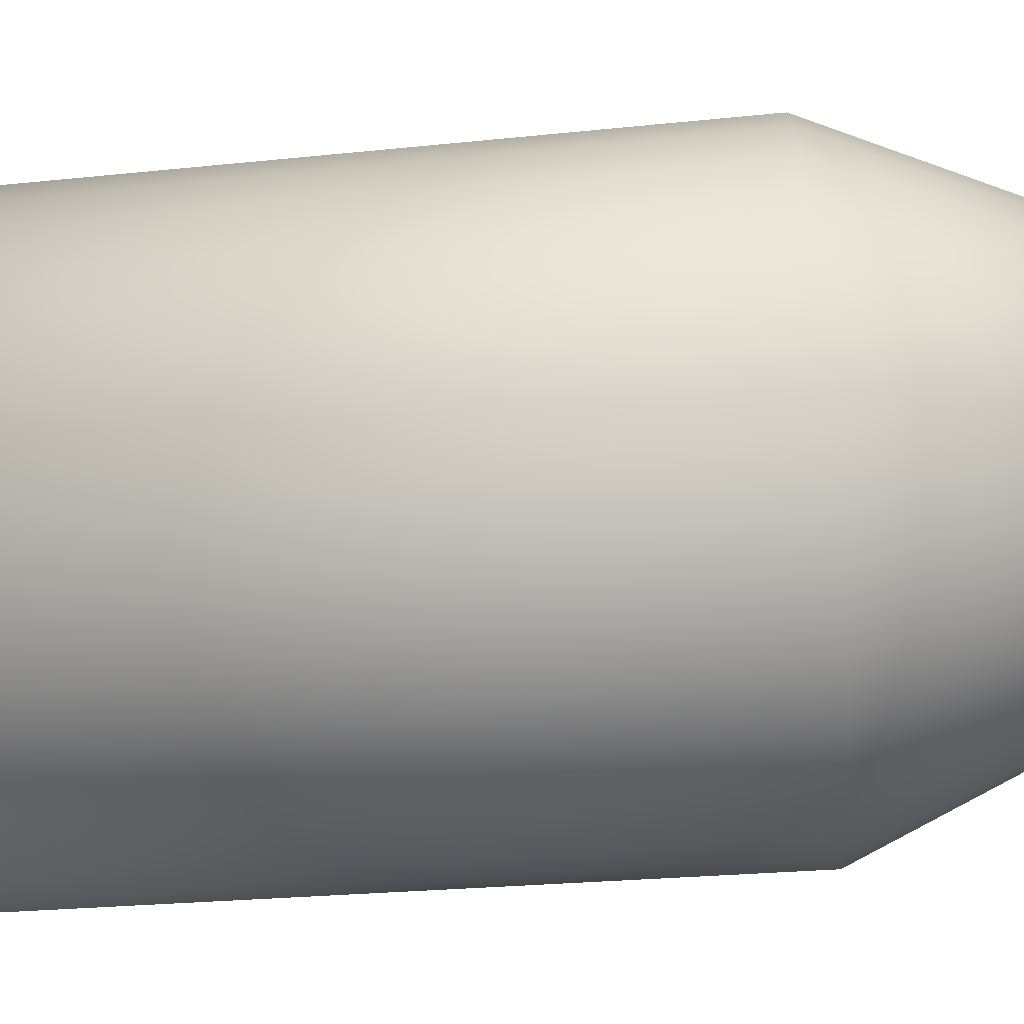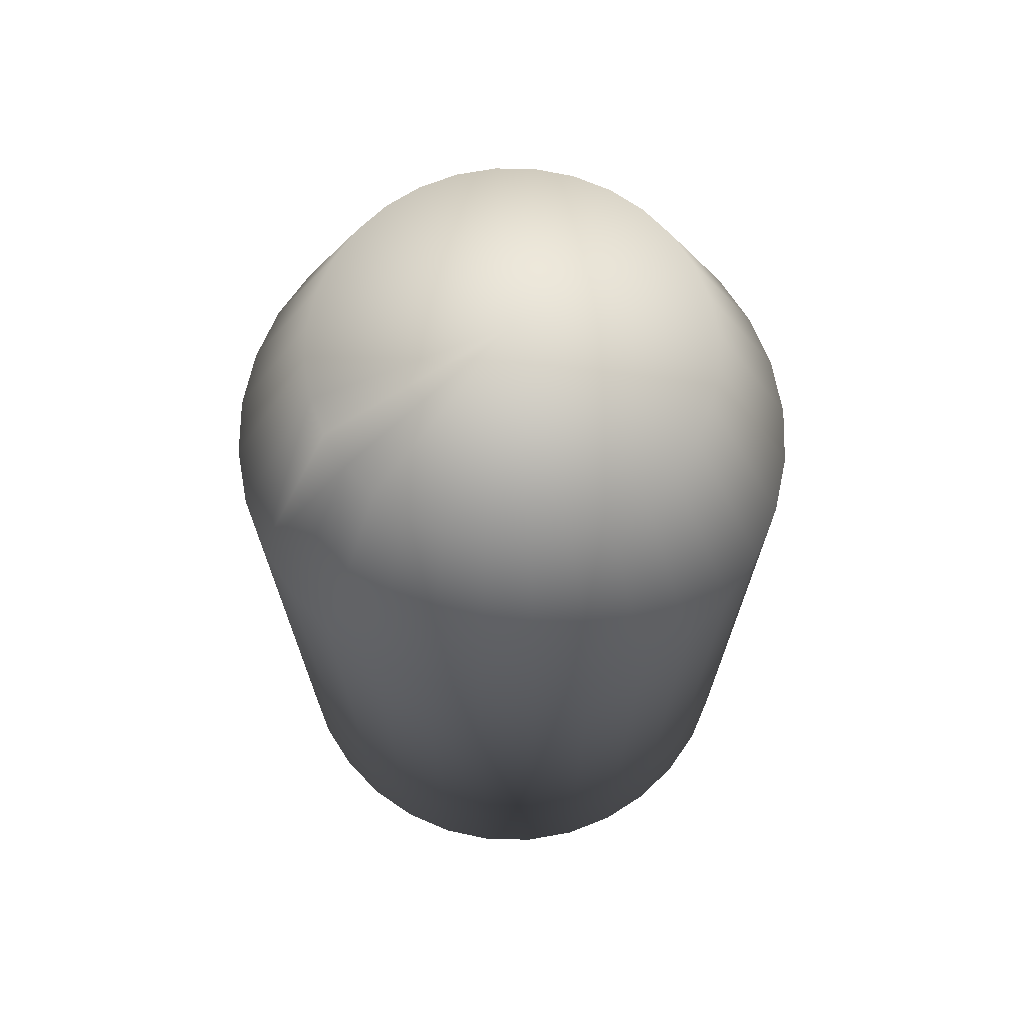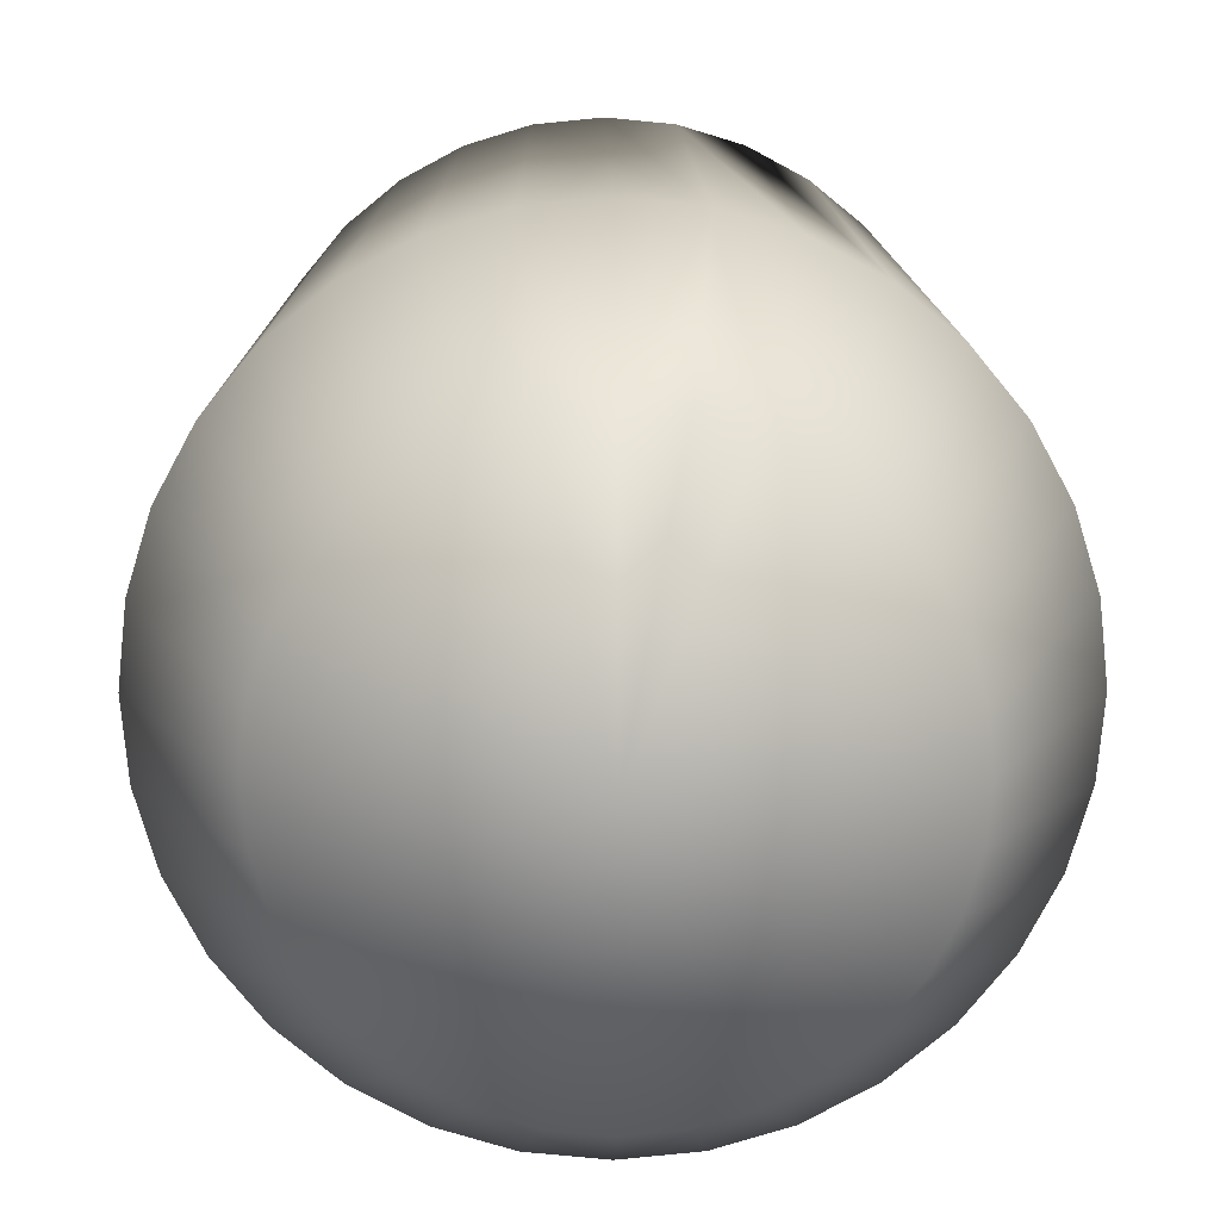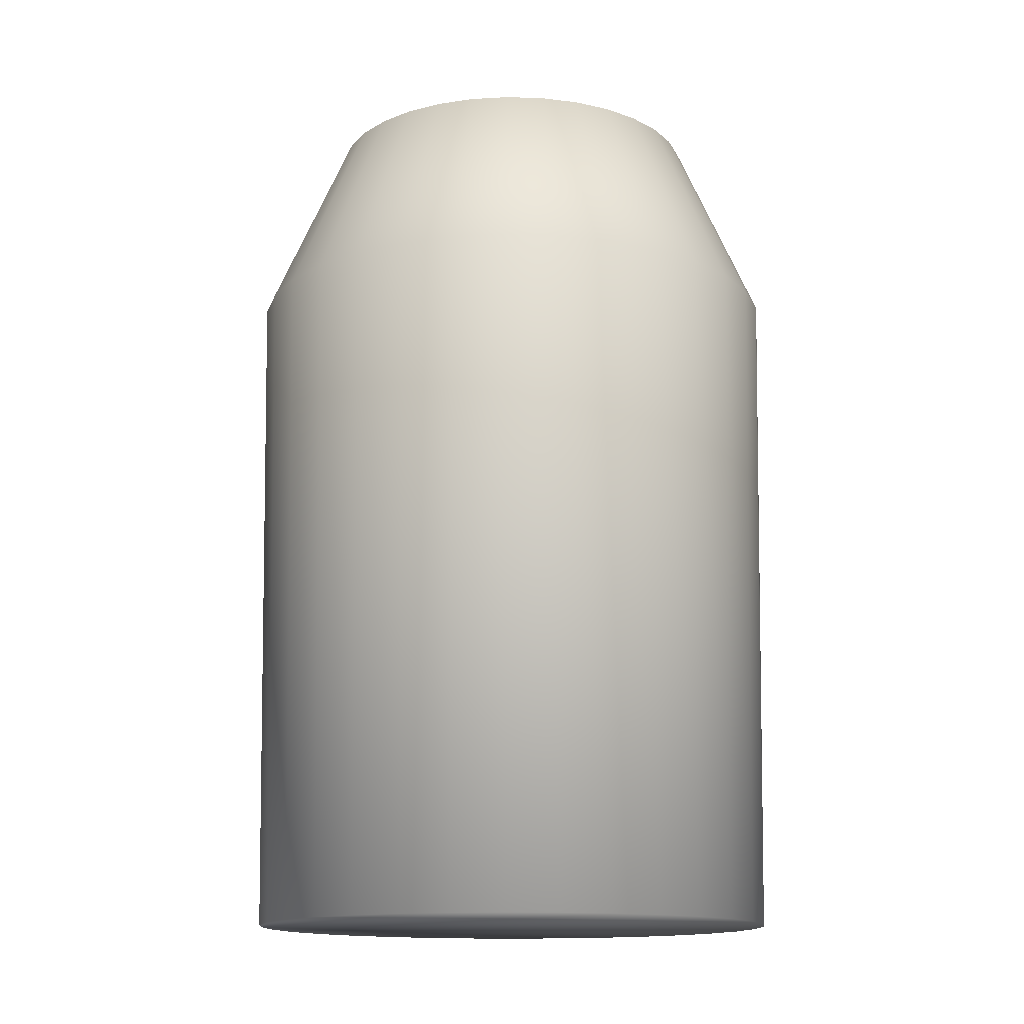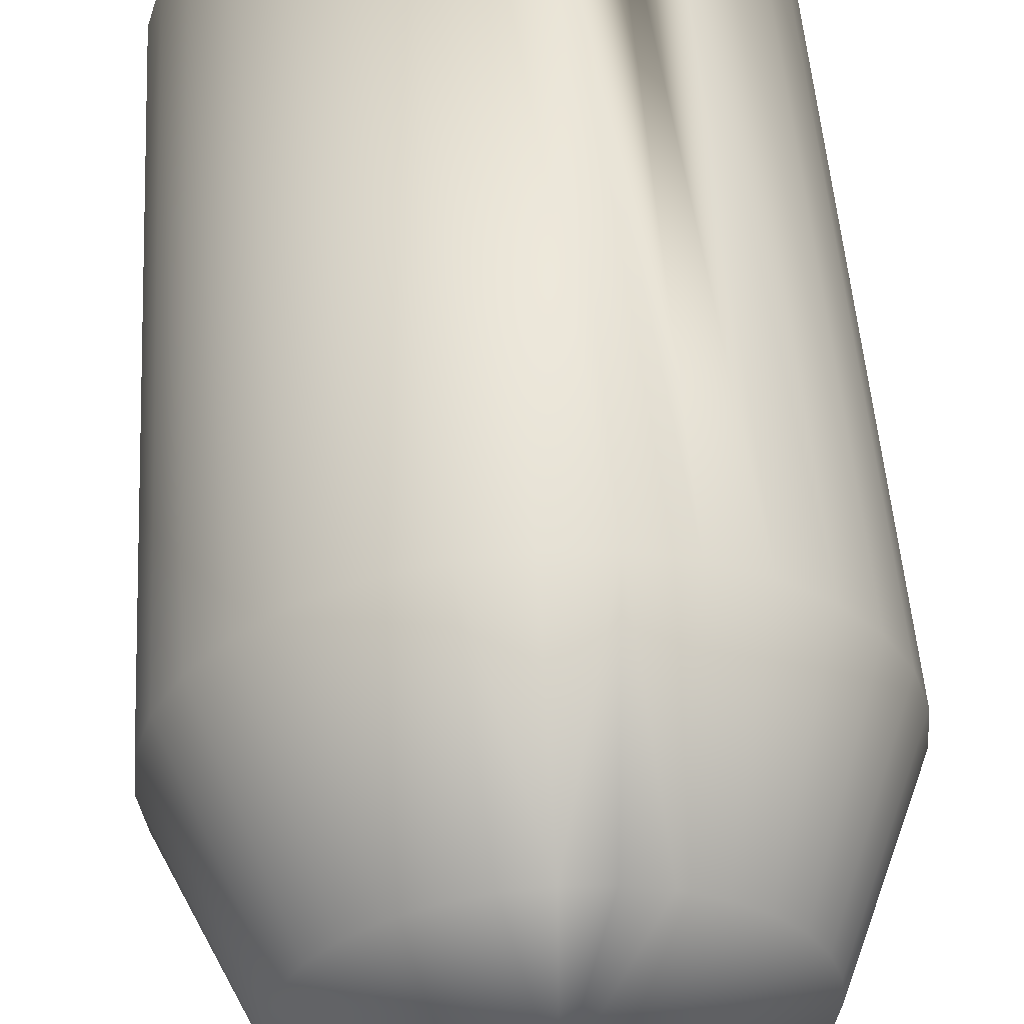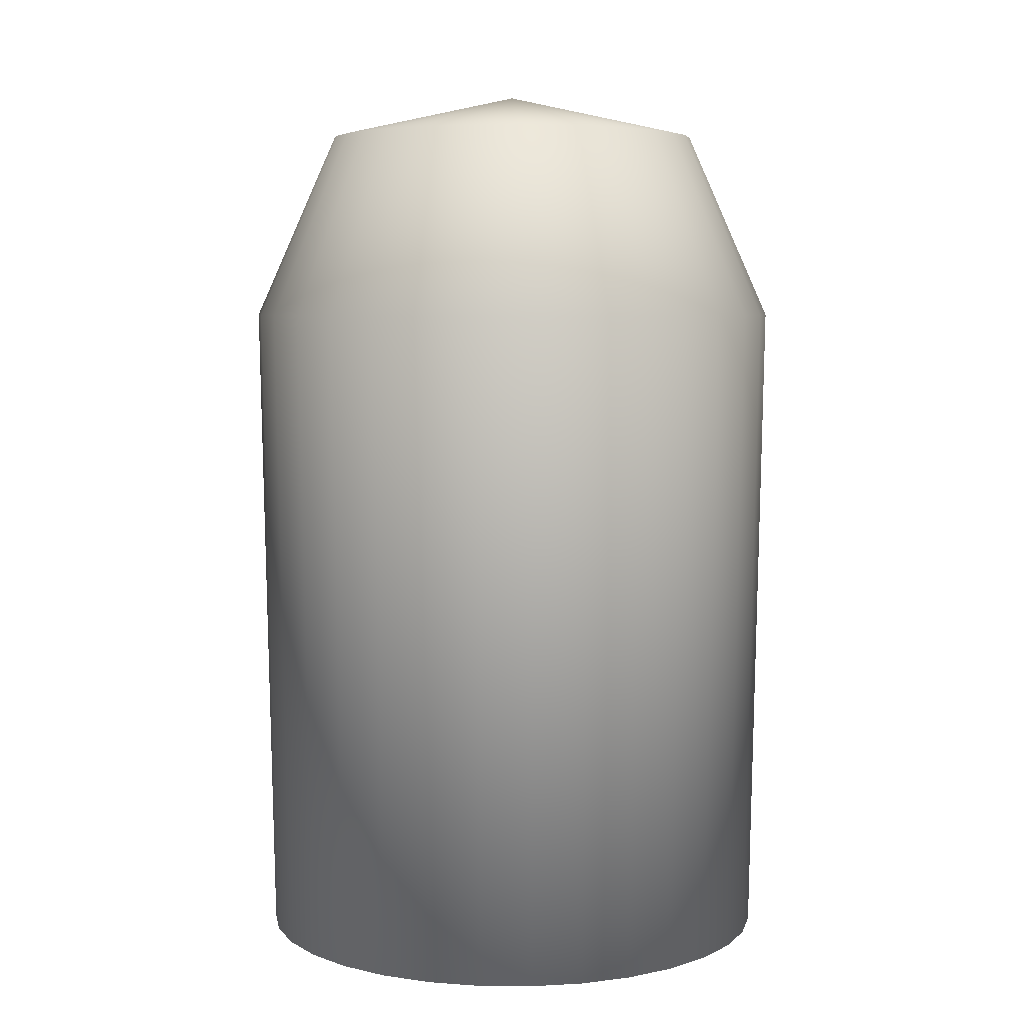
<metadata>
{"format":"obj","ext":"obj","renderer":"f3d","projection":"perspective","resolution":1024,"background":"white","views":[{"elev":-66.3,"azim":94.5,"up":"+Z"},{"elev":68.1,"azim":51.6,"up":"+Y"},{"elev":12.1,"azim":179.5,"up":"+Z"},{"elev":-14.2,"azim":68.9,"up":"+Y"},{"elev":55.8,"azim":176.1,"up":"+Z"},{"elev":5.9,"azim":-127.9,"up":"+Y"}]}
</metadata>
<code>
v 0 0.4055 0
v -0.0245 0.2992 0.1233
v 0 0.2992 0.1257
v 0.0245 0.2992 0.1233
v 0.0481 0.2992 0.1162
v 0.0699 0.2992 0.1045
v 0.0889 0.2992 0.0889
v 0.1045 0.2992 0.0698
v 0.1162 0.2992 0.0481
v 0.1233 0.2992 0.0245
v 0.1257 0.2992 0
v 0.1233 0.2992 -0.0245
v 0.1162 0.2992 -0.0481
v 0.1045 0.2992 -0.0699
v 0.0889 0.2992 -0.0889
v 0.0699 0.2992 -0.1045
v 0.0481 0.2992 -0.1162
v 0.0245 0.2992 -0.1233
v 0 0.2992 -0.1257
v -0.0245 0.2992 -0.1233
v -0.0481 0.2992 -0.1162
v -0.0699 0.2992 -0.1045
v -0.0889 0.2992 -0.0889
v -0.1045 0.2992 -0.0699
v -0.1162 0.2992 -0.0481
v -0.1233 0.2992 -0.0245
v -0.1257 0.2992 0
v -0.1233 0.2992 0.0245
v -0.1162 0.2992 0.0481
v -0.1045 0.2992 0.0698
v -0.0889 0.2992 0.0889
v -0.0699 0.2992 0.1045
v -0.0481 0.2992 0.1162
v -0.0171 0.3856 0.0859
v -0.0335 0.3856 0.0809
v -0.0487 0.3856 0.0728
v -0.0619 0.3856 0.0619
v -0.0728 0.3856 0.0487
v -0.0809 0.3856 0.0335
v -0.0859 0.3856 0.0171
v -0.0876 0.3856 0
v -0.0859 0.3856 -0.0171
v -0.0809 0.3856 -0.0335
v -0.0728 0.3856 -0.0487
v -0.0619 0.3856 -0.0619
v -0.0487 0.3856 -0.0728
v -0.0335 0.3856 -0.0809
v -0.0171 0.3856 -0.0859
v 0 0.3856 -0.0876
v 0.0171 0.3856 -0.0859
v 0.0335 0.3856 -0.0809
v 0.0487 0.3856 -0.0728
v 0.0619 0.3856 -0.0619
v 0.0728 0.3856 -0.0487
v 0.0809 0.3856 -0.0335
v 0.0859 0.3856 -0.0171
v 0.0876 0.3856 0
v 0.0859 0.3856 0.0171
v 0.0809 0.3856 0.0335
v 0.0728 0.3856 0.0487
v 0.0619 0.3856 0.0619
v 0.0487 0.3856 0.0728
v 0.0335 0.3856 0.0809
v 0.0171 0.3856 0.0859
v 0 0.3856 0.0876
v -0.0235 -0.0055 0.1184
v -0.0462 -0.0055 0.1115
v -0.067 -0.0055 0.1003
v -0.0853 -0.0055 0.0853
v -0.1115 -0.0055 0.0462
v -0.1184 -0.0055 -0.0235
v -0.1115 -0.0055 -0.0462
v -0.067 -0.0055 -0.1003
v -0.0235 -0.0055 -0.1184
v 0.067 -0.0055 -0.1003
v 0.0853 -0.0055 -0.0853
v 0.1207 -0.0055 0
v 0.1115 -0.0055 0.0462
v 0.1003 -0.0055 0.067
v 0.0853 -0.0055 0.0853
v 0.0462 -0.0055 0.1115
v 0 -0.0055 0.1207
v -0.1003 -0.0055 0.067
v -0.1184 -0.0055 0.0235
v -0.1207 -0.0055 0
v -0.1003 -0.0055 -0.067
v -0.0853 -0.0055 -0.0853
v -0.0462 -0.0055 -0.1115
v 0 -0.0055 -0.1207
v 0.0235 -0.0055 -0.1184
v 0.0462 -0.0055 -0.1115
v 0.1003 -0.0055 -0.067
v 0.1115 -0.0055 -0.0462
v 0.1184 -0.0055 -0.0235
v 0.1184 -0.0055 0.0235
v 0.067 -0.0055 0.1003
v 0.0235 -0.0055 0.1184
v 0 0.3855 0
v -0.0207 0.2953 0.1041
v 0 0.2953 0.1061
v 0.0207 0.2953 0.1041
v 0.0406 0.2953 0.098
v 0.059 0.2953 0.0882
v 0.075 0.2953 0.075
v 0.0882 0.2953 0.059
v 0.098 0.2953 0.0406
v 0.1041 0.2953 0.0207
v 0.1061 0.2953 0
v 0.1041 0.2953 -0.0207
v 0.098 0.2953 -0.0406
v 0.0882 0.2953 -0.059
v 0.075 0.2953 -0.075
v 0.059 0.2953 -0.0882
v 0.0406 0.2953 -0.098
v 0.0207 0.2953 -0.1041
v 0 0.2953 -0.1061
v -0.0207 0.2953 -0.1041
v -0.0406 0.2953 -0.098
v -0.059 0.2953 -0.0882
v -0.075 0.2953 -0.075
v -0.0882 0.2953 -0.059
v -0.098 0.2953 -0.0406
v -0.1041 0.2953 -0.0207
v -0.1061 0.2953 0
v -0.1041 0.2953 0.0207
v -0.098 0.2953 0.0406
v -0.0882 0.2953 0.059
v -0.075 0.2953 0.075
v -0.059 0.2953 0.0882
v -0.0406 0.2953 0.098
v -0.0146 0.3704 0.0732
v -0.0285 0.3704 0.0689
v -0.0414 0.3704 0.062
v -0.0527 0.3704 0.0527
v -0.062 0.3704 0.0414
v -0.0689 0.3704 0.0285
v -0.0732 0.3704 0.0146
v -0.0746 0.3704 0
v -0.0732 0.3704 -0.0146
v -0.0689 0.3704 -0.0285
v -0.062 0.3704 -0.0414
v -0.0527 0.3704 -0.0527
v -0.0414 0.3704 -0.062
v -0.0285 0.3704 -0.0689
v -0.0146 0.3704 -0.0732
v 0 0.3704 -0.0746
v 0.0146 0.3704 -0.0732
v 0.0285 0.3704 -0.0689
v 0.0414 0.3704 -0.062
v 0.0527 0.3704 -0.0527
v 0.062 0.3704 -0.0414
v 0.0689 0.3704 -0.0285
v 0.0732 0.3704 -0.0146
v 0.0746 0.3704 0
v 0.0732 0.3704 0.0146
v 0.0689 0.3704 0.0285
v 0.062 0.3704 0.0414
v 0.0527 0.3704 0.0527
v 0.0414 0.3704 0.062
v 0.0285 0.3704 0.0689
v 0.0146 0.3704 0.0732
v 0 0.3704 0.0746
v -0.0207 0.0082 0.1041
v -0.0406 0.0082 0.098
v -0.059 0.0082 0.0882
v -0.075 0.0082 0.075
v -0.098 0.0082 0.0406
v -0.1041 0.0082 -0.0207
v -0.098 0.0082 -0.0406
v -0.059 0.0082 -0.0882
v -0.0207 0.0082 -0.1041
v 0.059 0.0082 -0.0882
v 0.075 0.0082 -0.075
v 0.1061 0.0082 0
v 0.098 0.0082 0.0406
v 0.0882 0.0082 0.059
v 0.075 0.0082 0.075
v 0.0406 0.0082 0.098
v 0 0.0082 0.1061
v -0.0882 0.0082 0.059
v -0.1041 0.0082 0.0207
v -0.1061 0.0082 0
v -0.0882 0.0082 -0.059
v -0.075 0.0082 -0.075
v -0.0406 0.0082 -0.098
v 0 0.0082 -0.1061
v 0.0207 0.0082 -0.1041
v 0.0406 0.0082 -0.098
v 0.0882 0.0082 -0.059
v 0.098 0.0082 -0.0406
v 0.1041 0.0082 -0.0207
v 0.1041 0.0082 0.0207
v 0.059 0.0082 0.0882
v 0.0207 0.0082 0.1041
g p1
f 1 34 65
f 1 35 34
f 1 36 35
f 1 37 36
f 1 38 37
f 1 39 38
f 1 40 39
f 1 41 40
f 1 42 41
f 1 43 42
f 1 44 43
f 1 45 44
f 1 46 45
f 1 47 46
f 1 48 47
f 1 49 48
f 1 50 49
f 1 51 50
f 1 52 51
f 1 53 52
f 1 54 53
f 1 55 54
f 1 56 55
f 1 57 56
f 1 58 57
f 1 59 58
f 1 60 59
f 1 61 60
f 1 62 61
f 1 63 62
f 1 64 63
f 1 65 64
f 2 66 82
f 2 82 3
f 3 82 97
f 3 97 4
f 4 97 81
f 4 81 5
f 5 81 96
f 5 96 6
f 6 96 80
f 6 80 7
f 7 80 79
f 7 79 8
f 8 79 78
f 8 78 9
f 9 78 95
f 9 95 10
f 10 95 77
f 10 77 11
f 11 77 94
f 11 94 12
f 12 94 93
f 12 93 13
f 13 93 92
f 13 92 14
f 14 92 76
f 14 76 15
f 15 76 75
f 15 75 16
f 16 75 91
f 16 91 17
f 17 91 90
f 17 90 18
f 18 90 89
f 18 89 19
f 19 89 74
f 19 74 20
f 20 74 88
f 20 88 21
f 21 88 73
f 21 73 22
f 22 73 87
f 22 87 23
f 23 87 86
f 23 86 24
f 24 86 72
f 24 72 25
f 25 72 71
f 25 71 26
f 26 71 85
f 26 85 27
f 27 85 84
f 27 84 28
f 28 84 70
f 28 70 29
f 29 70 83
f 29 83 30
f 30 83 69
f 30 69 31
f 31 69 68
f 31 68 32
f 32 68 67
f 32 67 33
f 33 67 66
f 33 66 2
f 2 3 65
f 2 65 34
f 35 33 2
f 35 2 34
f 36 32 33
f 36 33 35
f 37 31 32
f 37 32 36
f 38 30 31
f 38 31 37
f 39 29 30
f 39 30 38
f 40 28 29
f 40 29 39
f 41 27 28
f 41 28 40
f 42 26 27
f 42 27 41
f 43 25 26
f 43 26 42
f 44 24 25
f 44 25 43
f 45 23 24
f 45 24 44
f 46 22 23
f 46 23 45
f 47 21 22
f 47 22 46
f 48 20 21
f 48 21 47
f 49 19 20
f 49 20 48
f 50 18 19
f 50 19 49
f 51 17 18
f 51 18 50
f 52 16 17
f 52 17 51
f 53 15 16
f 53 16 52
f 54 14 15
f 54 15 53
f 55 13 14
f 55 14 54
f 56 12 13
f 56 13 55
f 57 11 12
f 57 12 56
f 58 10 11
f 58 11 57
f 59 9 10
f 59 10 58
f 60 8 9
f 60 9 59
f 61 7 8
f 61 8 60
f 62 6 7
f 62 7 61
f 63 5 6
f 63 6 62
f 64 4 5
f 64 5 63
f 65 3 4
f 65 4 64
f 67 68 69
f 67 69 83
f 67 83 70
f 67 70 84
f 67 84 85
f 67 85 71
f 67 71 72
f 67 72 86
f 67 86 87
f 67 87 73
f 67 73 88
f 67 88 74
f 67 74 89
f 67 89 90
f 67 90 91
f 67 91 75
f 67 75 76
f 67 76 92
f 67 92 93
f 67 93 94
f 67 94 77
f 67 77 95
f 67 95 78
f 67 78 79
f 67 79 80
f 67 80 96
f 67 96 81
f 67 81 97
f 67 97 82
f 67 82 66
f 162 131 98
f 131 132 98
f 132 133 98
f 133 134 98
f 134 135 98
f 135 136 98
f 136 137 98
f 137 138 98
f 138 139 98
f 139 140 98
f 140 141 98
f 141 142 98
f 142 143 98
f 143 144 98
f 144 145 98
f 145 146 98
f 146 147 98
f 147 148 98
f 148 149 98
f 149 150 98
f 150 151 98
f 151 152 98
f 152 153 98
f 153 154 98
f 154 155 98
f 155 156 98
f 156 157 98
f 157 158 98
f 158 159 98
f 159 160 98
f 160 161 98
f 161 162 98
f 179 163 99
f 179 99 100
f 194 179 100
f 194 100 101
f 178 194 101
f 178 101 102
f 193 178 102
f 193 102 103
f 177 193 103
f 177 103 104
f 176 177 104
f 176 104 105
f 175 176 105
f 175 105 106
f 192 175 106
f 192 106 107
f 174 192 107
f 174 107 108
f 191 174 108
f 191 108 109
f 190 191 109
f 190 109 110
f 189 190 110
f 189 110 111
f 173 189 111
f 173 111 112
f 172 173 112
f 172 112 113
f 188 172 113
f 188 113 114
f 187 188 114
f 187 114 115
f 186 187 115
f 186 115 116
f 171 186 116
f 171 116 117
f 185 171 117
f 185 117 118
f 170 185 118
f 170 118 119
f 184 170 119
f 184 119 120
f 183 184 120
f 183 120 121
f 169 183 121
f 169 121 122
f 168 169 122
f 168 122 123
f 182 168 123
f 182 123 124
f 181 182 124
f 181 124 125
f 167 181 125
f 167 125 126
f 180 167 126
f 180 126 127
f 166 180 127
f 166 127 128
f 165 166 128
f 165 128 129
f 164 165 129
f 164 129 130
f 163 164 130
f 163 130 99
f 162 100 99
f 162 99 131
f 99 130 132
f 99 132 131
f 130 129 133
f 130 133 132
f 129 128 134
f 129 134 133
f 128 127 135
f 128 135 134
f 127 126 136
f 127 136 135
f 126 125 137
f 126 137 136
f 125 124 138
f 125 138 137
f 124 123 139
f 124 139 138
f 123 122 140
f 123 140 139
f 122 121 141
f 122 141 140
f 121 120 142
f 121 142 141
f 120 119 143
f 120 143 142
f 119 118 144
f 119 144 143
f 118 117 145
f 118 145 144
f 117 116 146
f 117 146 145
f 116 115 147
f 116 147 146
f 115 114 148
f 115 148 147
f 114 113 149
f 114 149 148
f 113 112 150
f 113 150 149
f 112 111 151
f 112 151 150
f 111 110 152
f 111 152 151
f 110 109 153
f 110 153 152
f 109 108 154
f 109 154 153
f 108 107 155
f 108 155 154
f 107 106 156
f 107 156 155
f 106 105 157
f 106 157 156
f 105 104 158
f 105 158 157
f 104 103 159
f 104 159 158
f 103 102 160
f 103 160 159
f 102 101 161
f 102 161 160
f 101 100 162
f 101 162 161
f 166 165 164
f 166 164 180
f 167 180 164
f 167 164 181
f 182 181 164
f 182 164 168
f 169 168 164
f 169 164 183
f 184 183 164
f 184 164 170
f 185 170 164
f 185 164 171
f 186 171 164
f 186 164 187
f 188 187 164
f 188 164 172
f 173 172 164
f 173 164 189
f 190 189 164
f 190 164 191
f 174 191 164
f 174 164 192
f 175 192 164
f 175 164 176
f 177 176 164
f 177 164 193
f 178 193 164
f 178 164 194
f 179 194 164
f 179 164 163

</code>
